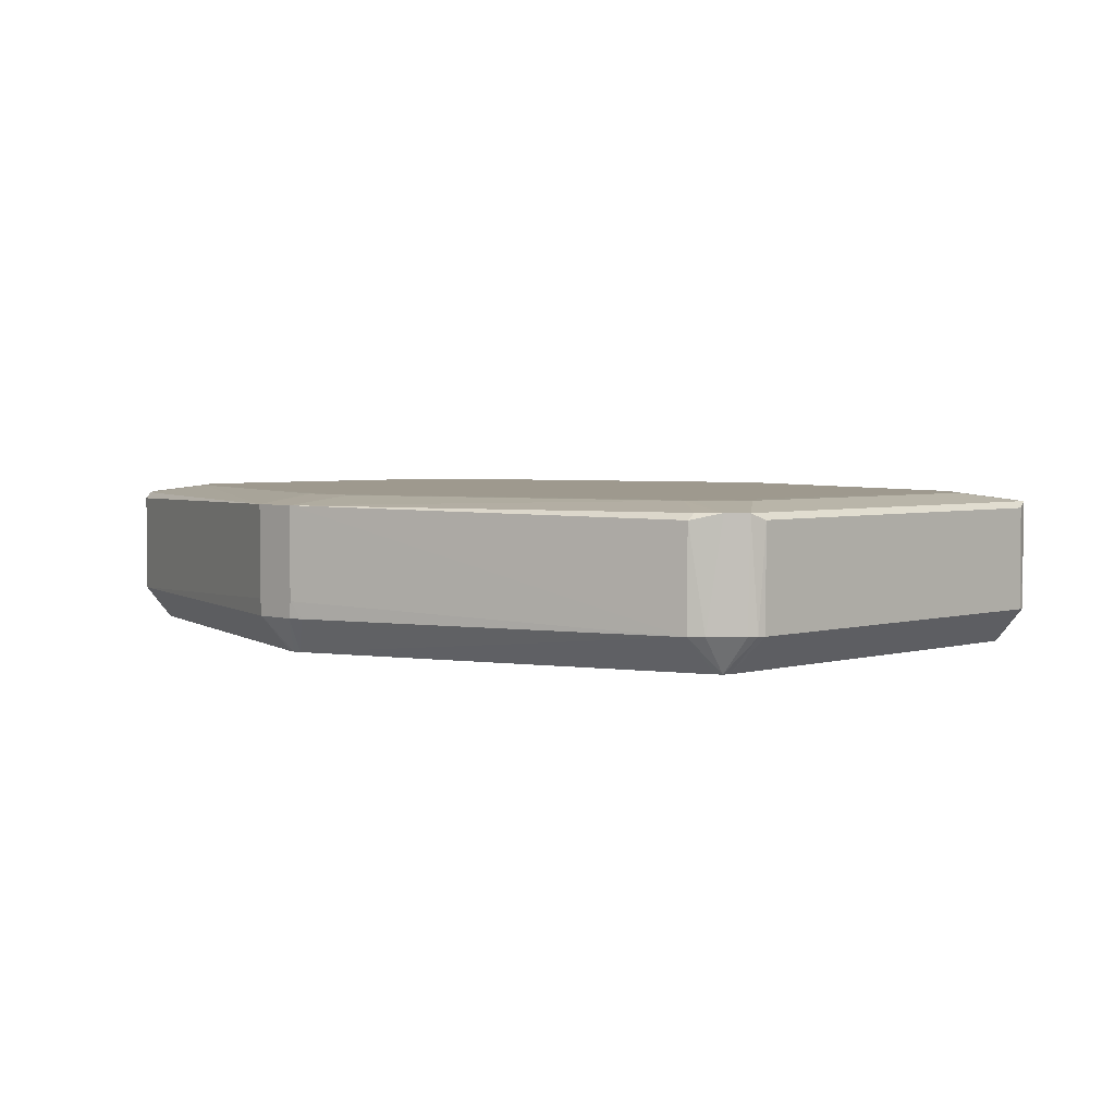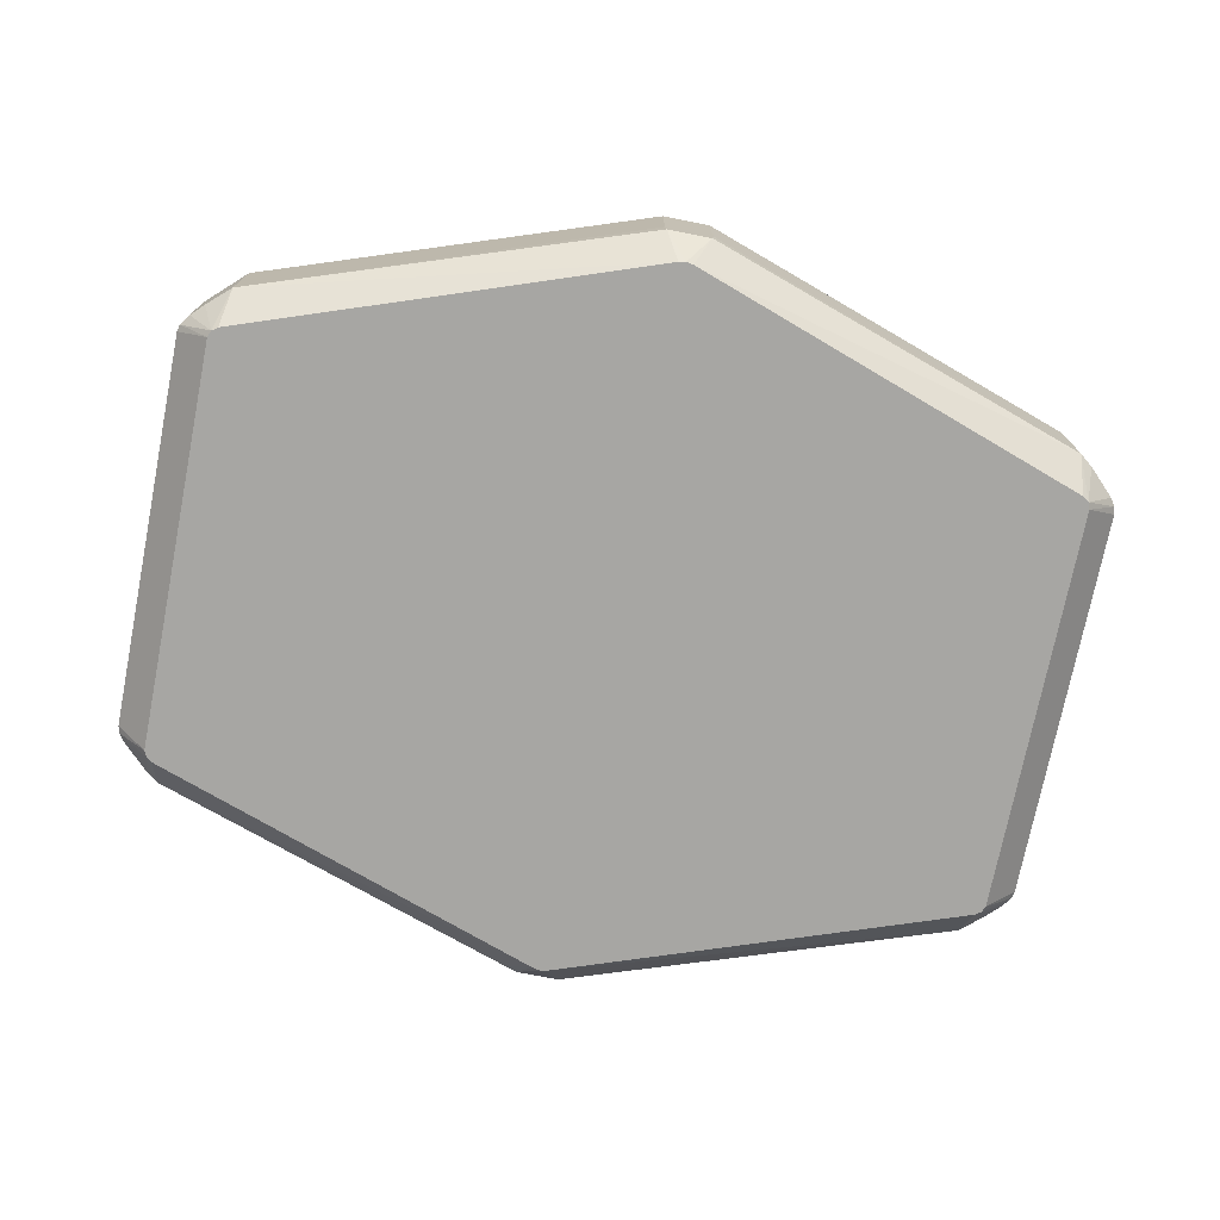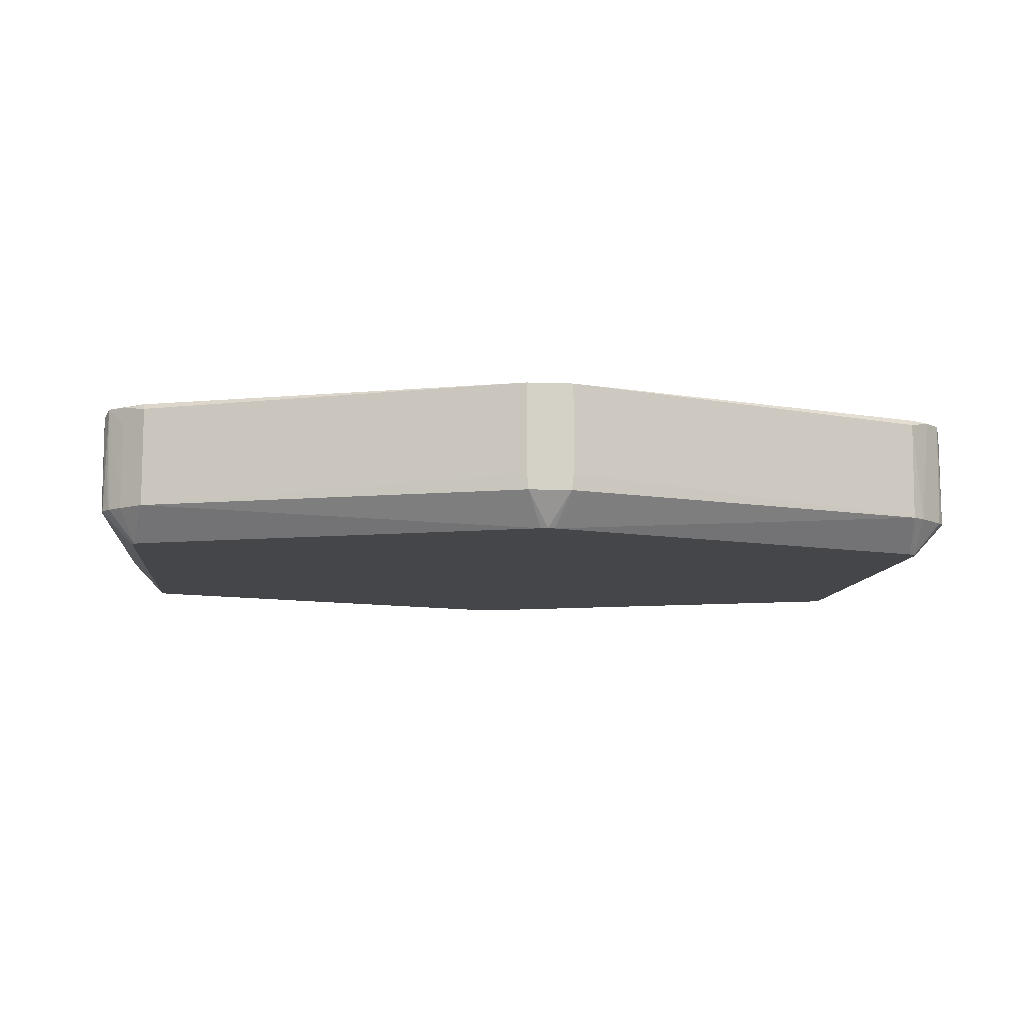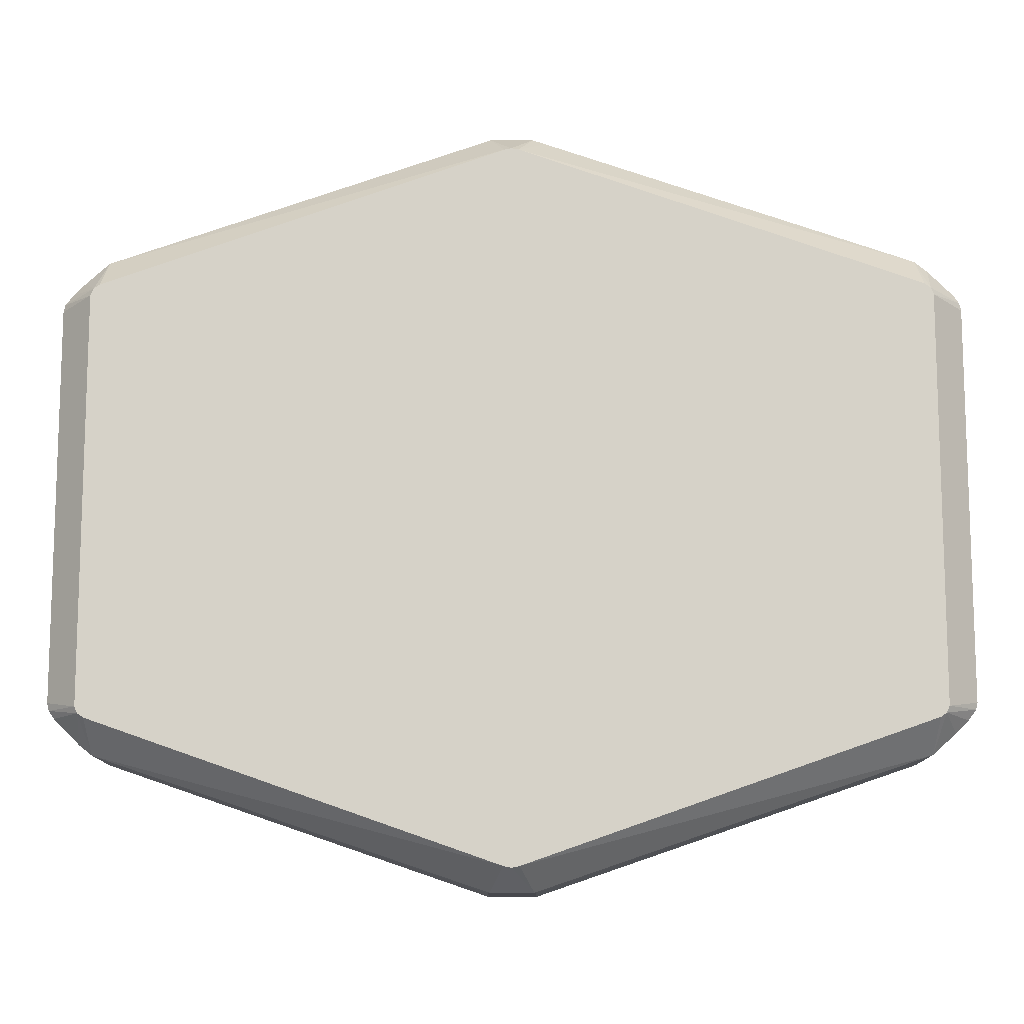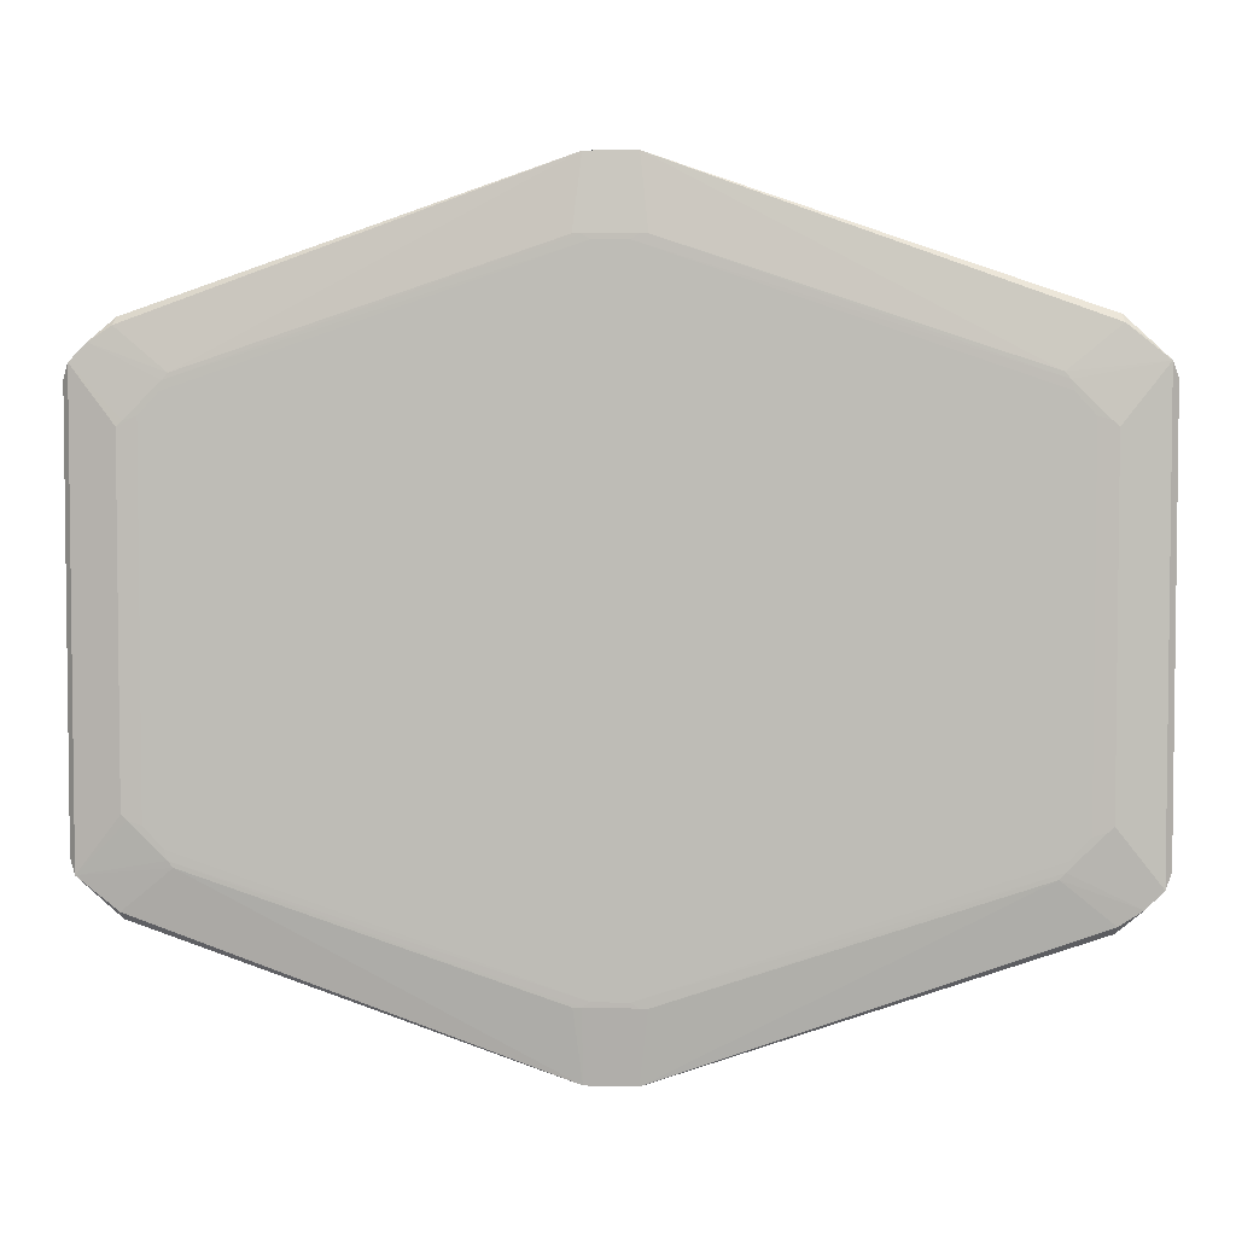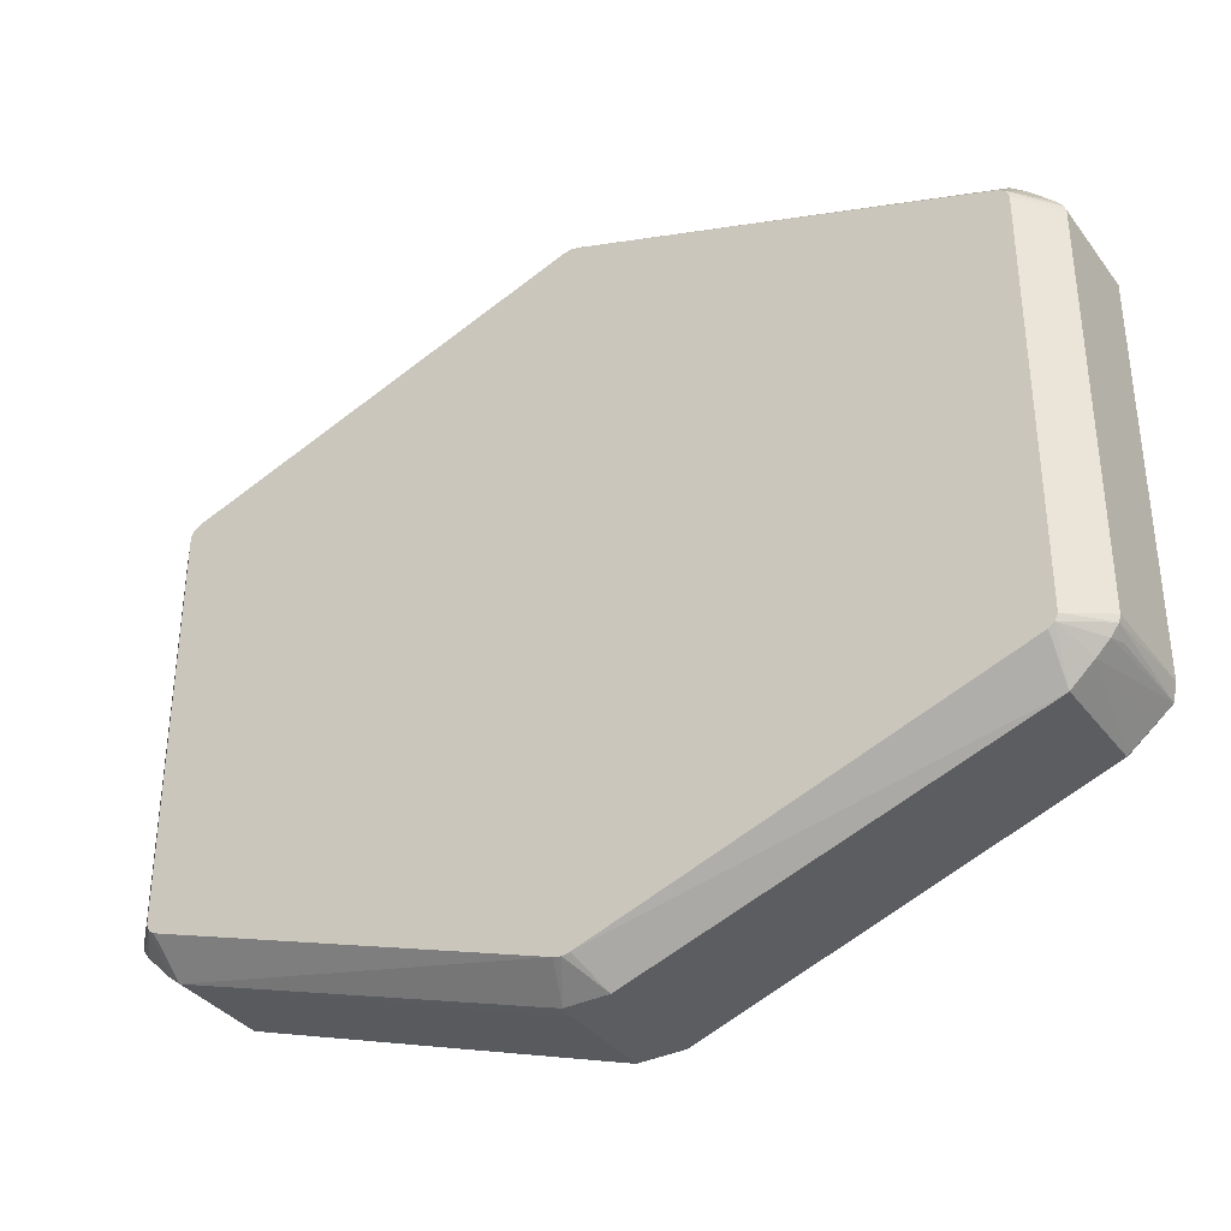
<metadata>
{"format":"obj","ext":"obj","renderer":"f3d","projection":"perspective","resolution":1024,"background":"white","views":[{"elev":3.5,"azim":-135.0,"up":"+Y"},{"elev":-74.2,"azim":-11.2,"up":"+Y"},{"elev":-9.4,"azim":-5.7,"up":"+Y"},{"elev":-11.8,"azim":0.4,"up":"+Z"},{"elev":4.1,"azim":-175.2,"up":"+Z"},{"elev":-35.9,"azim":32.3,"up":"+Z"}]}
</metadata>
<code>
o body_coll
v 0.1229 0.01765 0.07513
v 0.006789 0.01955 0.1149
v 0.1227 -0.01285 0.07521
v 0.1266 -0.01285 0.07215
v 0.1256 -0.02335 -0.06423
v 0.1238 -0.02335 -0.06546
v 0.1229 -0.01285 -0.07541
v -0.1239 0.01955 -0.07337
v -0.007212 0.01955 -0.1151
v -0.1234 0.01765 -0.07542
v 0.004395 -0.01285 -0.1151
v -0.006633 -0.01285 -0.1151
v 0.00318 -0.02335 0.1055
v -0.002365 -0.02335 0.1079
v -0.1243 -0.02335 0.06514
v -0.000235 -0.02335 0.1083
v -0.1234 -0.01285 0.07512
v 0.1231 -0.02335 0.056
v 0.003269 -0.02335 -0.1057
v 0.1238 -0.02335 0.06514
v 0.001919 -0.02335 0.1079
v 0.00621 -0.01285 0.1149
v 0.1257 -0.02335 0.06373
v 0.1298 -0.01285 -0.06919
v 0.1337 -0.01285 -0.06533
v 0.1348 0.01955 -0.06424
v 0.1361 -0.01285 -0.06216
v 0.1264 -0.02335 -0.06225
v 0.1365 -0.01285 -0.06009
v 0.1365 0.01765 -0.05999
v 0.136 -0.01285 0.06202
v 0.1365 -0.01285 0.0597
v 0.1365 0.01765 0.0597
v 0.1365 -0.007859 -0.05999
v -0.1301 0.01921 0.06868
v -0.1352 0.01955 0.06395
v -0.1233 0.01765 0.07516
v -0.007212 0.01955 0.1149
v -0.1238 0.01955 0.07306
v -0.137 -0.01285 -0.05999
v -0.1269 -0.02335 0.06185
v -0.137 -0.01285 0.0598
v -0.1365 -0.01285 0.06187
v 0.1365 0.01415 -0.05999
v -0.007212 -0.007856 -0.1151
v 0.006788 -0.007853 -0.1151
v 0.006338 -0.01285 -0.1151
v 0.006788 -0.007854 0.1149
v -0.007212 -0.007854 0.1149
v 0.1234 0.01955 0.07308
v -0.007274 0.0221 0.09468
v 0.002142 -0.02335 -0.108
v 0.1344 -0.01285 0.06436
v 0.1347 -0.007865 0.0639
v 0.1262 -0.02335 -0.05907
v 0.1229 0.01765 -0.07545
v 0.1234 0.01955 -0.07335
v 0.1347 -0.007865 -0.06419
v 0.1265 -0.02335 0.0617
v -0.1227 0.02208 -0.04833
v -0.1352 0.01955 -0.06424
v -0.137 0.01765 0.0597
v -0.1302 0.01417 0.06882
v -0.111 0.02212 -0.05977
v -0.1303 0.01955 -0.06917
v -0.1243 -0.02335 -0.05863
v -0.1303 -0.01285 0.0689
v -0.126 -0.02335 0.06386
v 0.01021 -0.01285 0.1135
v -0.006762 -0.01285 0.1149
v 0.109 0.02208 0.06128
v 0.1205 0.0221 -0.04993
v 0.1222 0.02208 -0.04833
v 0.1348 0.01955 0.06395
v -0.1094 0.02208 0.06128
v -0.000185 -0.02335 -0.1085
v 0.1298 -0.01285 0.0689
v 0.1297 0.01417 -0.06905
v 0.1261 -0.02335 0.05854
v -0.1172 0.02215 0.05073
v -0.1172 0.02215 -0.05102
v -0.1209 0.0221 0.04964
v -0.137 0.01765 -0.05999
v -0.137 -0.007851 0.0597
v -0.1094 0.02208 -0.06157
v 0.006788 0.01955 -0.1151
v -0.1227 0.02208 0.04804
v -0.1242 -0.02335 0.06219
v -0.1351 -0.007852 0.06388
v -0.1341 -0.01285 0.06506
v 0.1168 0.02215 0.05073
v 0.1222 0.02208 0.04804
v 0.1298 0.01955 0.06888
v 0.1106 0.02212 0.05948
v 0.1168 0.02215 -0.05102
v 0.109 0.02208 -0.06157
v -0.009536 0.02209 0.09468
v -0.005069 0.02215 0.09326
v 0.1113 0.02215 0.05671
v 0.009169 0.02208 0.09473
v -0.121 0.0221 -0.04993
v -0.1117 0.02215 -0.057
v -0.009593 0.02208 -0.09503
v 0.006851 0.0221 -0.09497
v -0.000282 0.01955 -0.1151
v 0.1205 0.0221 0.04964
v 0.1106 0.02212 -0.05978
v 0.1113 0.02215 -0.057
v 0.009169 0.02208 -0.09503
v -0.111 0.02212 0.05949
v -0.1117 0.02215 0.05671
v 0.1043 0.02215 -0.05497
v 0.00686 0.0221 0.09468
v -0.113 0.02215 0.05429
v -0.1242 -0.02335 -0.06262
v -0.1242 -0.02335 -0.06546
v -0.002588 -0.02335 -0.108
v -0.1348 -0.01285 -0.06465
v -0.1364 -0.01285 -0.06231
v -0.127 -0.01285 -0.07244
v -0.1268 -0.02335 -0.06225
v 0.004645 0.02215 -0.09355
v -0.116 0.02215 -0.04366
v -0.1131 0.02215 -0.05451
v 0.004645 0.02215 0.09326
v -0.1232 -0.01285 -0.07549
v -0.126 -0.02335 -0.06423
v -0.005069 0.02215 -0.09355
v 0.1145 0.02215 0.05222
v 0.007788 0.02215 0.08675
v -0.1094 0.02215 0.03672
v -0.000212 0.02215 0.09223
v -0.01063 -0.01285 -0.1138
v -0.007284 0.0221 -0.09497
v 0.003088 0.02215 -0.09294
v 0.007788 0.02215 -0.08704
v -0.116 0.02215 0.04337
f 1 2 3
f 3 4 1
f 5 6 7
f 8 9 10
f 11 12 9
f 13 14 15
f 13 16 14
f 14 17 15
f 5 18 19
f 13 19 18
f 20 3 21
f 21 22 16
f 13 21 16
f 20 21 13
f 23 4 3
f 20 23 3
f 23 13 18
f 23 20 13
f 5 23 18
f 24 5 7
f 5 24 25
f 26 25 24
f 25 27 5
f 28 27 29
f 5 27 28
f 30 29 27
f 30 27 26
f 31 32 33
f 33 32 34
f 34 32 29
f 35 36 37
f 38 39 37
f 37 39 35
f 36 35 39
f 40 41 42
f 41 43 42
f 30 44 29
f 34 29 44
f 33 44 30
f 34 44 33
f 12 45 9
f 46 7 47
f 47 11 46
f 2 48 3
f 48 2 38
f 37 49 38
f 37 17 49
f 1 50 2
f 2 51 38
f 6 5 52
f 19 52 5
f 6 52 7
f 47 7 52
f 23 31 53
f 54 53 31
f 28 55 5
f 55 23 5
f 56 24 7
f 56 57 26
f 46 56 7
f 26 58 25
f 25 58 27
f 27 58 26
f 55 28 59
f 28 29 59
f 32 59 29
f 23 59 31
f 32 31 59
f 36 60 61
f 62 36 61
f 43 62 42
f 36 62 43
f 36 63 37
f 64 65 61
f 10 65 8
f 13 66 19
f 63 36 67
f 37 67 17
f 63 67 37
f 15 68 41
f 43 41 68
f 17 68 15
f 67 68 17
f 48 69 3
f 69 48 22
f 21 3 69
f 21 69 22
f 14 70 17
f 49 17 70
f 14 16 70
f 22 70 16
f 48 70 22
f 48 38 70
f 49 70 38
f 50 71 2
f 72 73 26
f 30 74 33
f 26 74 30
f 31 33 74
f 54 31 74
f 53 54 74
f 38 75 39
f 39 75 36
f 47 76 11
f 52 76 47
f 11 76 12
f 19 76 52
f 23 77 4
f 53 77 23
f 74 77 53
f 24 78 26
f 56 26 78
f 56 78 24
f 55 79 23
f 23 79 59
f 59 79 55
f 80 81 82
f 82 81 60
f 62 83 40
f 83 62 61
f 42 84 40
f 84 62 40
f 62 84 42
f 65 85 8
f 85 65 64
f 8 85 9
f 56 86 57
f 56 46 86
f 11 86 46
f 36 87 60
f 82 87 36
f 60 87 82
f 88 66 13
f 66 88 41
f 13 15 88
f 41 88 15
f 43 89 36
f 68 90 43
f 90 68 67
f 89 43 90
f 67 36 90
f 89 90 36
f 91 92 72
f 92 73 72
f 73 92 26
f 92 74 26
f 71 93 94
f 94 93 74
f 50 93 71
f 93 50 1
f 4 93 1
f 77 93 4
f 93 77 74
f 91 72 95
f 86 96 57
f 57 96 26
f 51 97 38
f 75 38 97
f 98 97 51
f 91 99 94
f 71 100 2
f 71 94 100
f 81 64 101
f 81 101 60
f 64 61 101
f 60 101 61
f 81 102 64
f 85 64 103
f 85 103 9
f 104 105 9
f 86 105 104
f 11 9 105
f 86 11 105
f 74 106 94
f 92 106 74
f 94 106 91
f 92 91 106
f 95 107 108
f 95 72 107
f 26 107 72
f 96 107 26
f 86 104 109
f 86 109 96
f 107 109 104
f 96 109 107
f 97 110 75
f 97 98 110
f 111 110 98
f 82 36 110
f 75 110 36
f 82 110 80
f 111 80 110
f 108 112 95
f 95 112 91
f 2 113 51
f 100 113 2
f 100 94 113
f 111 114 80
f 98 114 111
f 66 115 19
f 115 116 19
f 117 76 19
f 116 117 19
f 76 117 12
f 118 119 61
f 83 119 40
f 119 83 61
f 65 10 120
f 65 120 61
f 120 118 61
f 121 66 41
f 121 41 40
f 121 115 66
f 115 121 116
f 119 121 40
f 122 107 104
f 107 122 108
f 112 108 122
f 123 124 81
f 81 124 102
f 51 125 98
f 113 125 51
f 99 125 94
f 125 113 94
f 116 126 117
f 120 10 126
f 10 9 126
f 45 126 9
f 121 127 116
f 120 127 118
f 119 118 127
f 121 119 127
f 127 126 116
f 126 127 120
f 102 128 64
f 128 122 104
f 124 128 102
f 99 129 130
f 130 129 112
f 129 99 91
f 112 129 91
f 130 131 114
f 114 131 80
f 130 112 131
f 131 124 123
f 130 132 99
f 125 99 132
f 125 132 98
f 132 114 98
f 114 132 130
f 117 133 12
f 126 133 117
f 45 12 133
f 126 45 133
f 103 64 134
f 128 134 64
f 134 128 104
f 104 9 134
f 103 134 9
f 122 135 112
f 128 135 122
f 128 124 136
f 131 112 136
f 131 136 124
f 135 136 112
f 136 135 128
f 131 137 80
f 123 137 131
f 81 137 123
f 137 81 80

</code>
